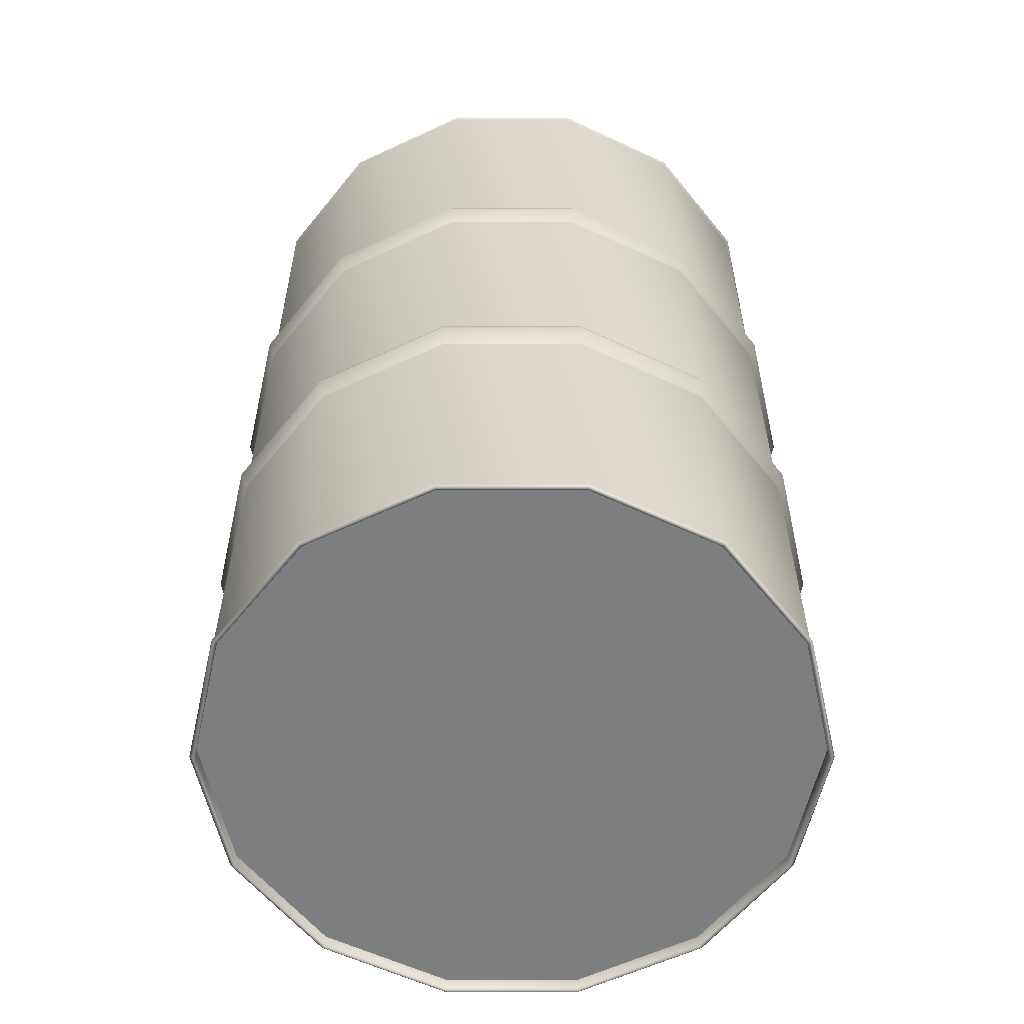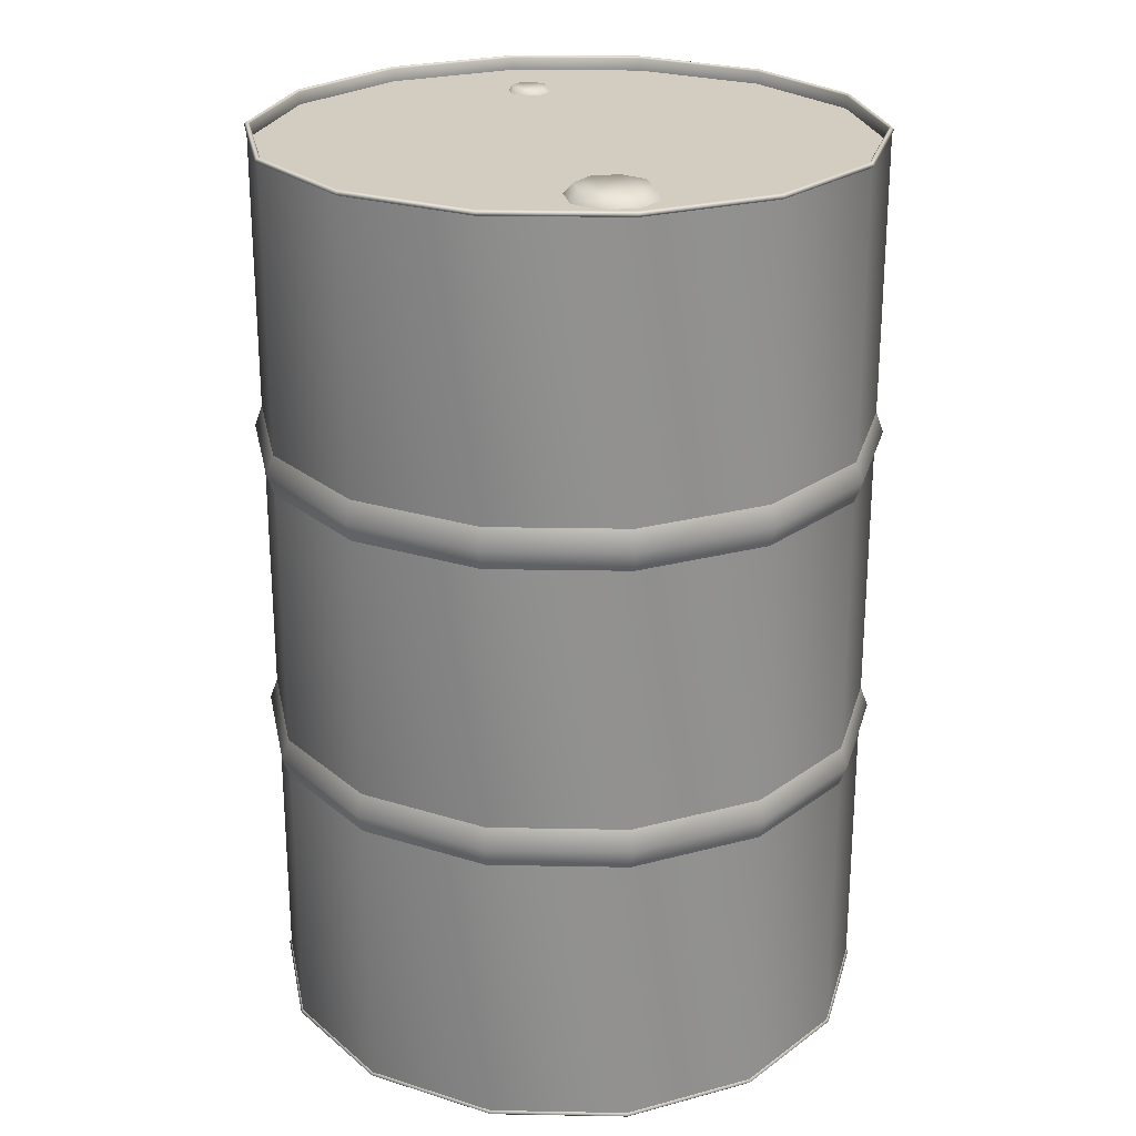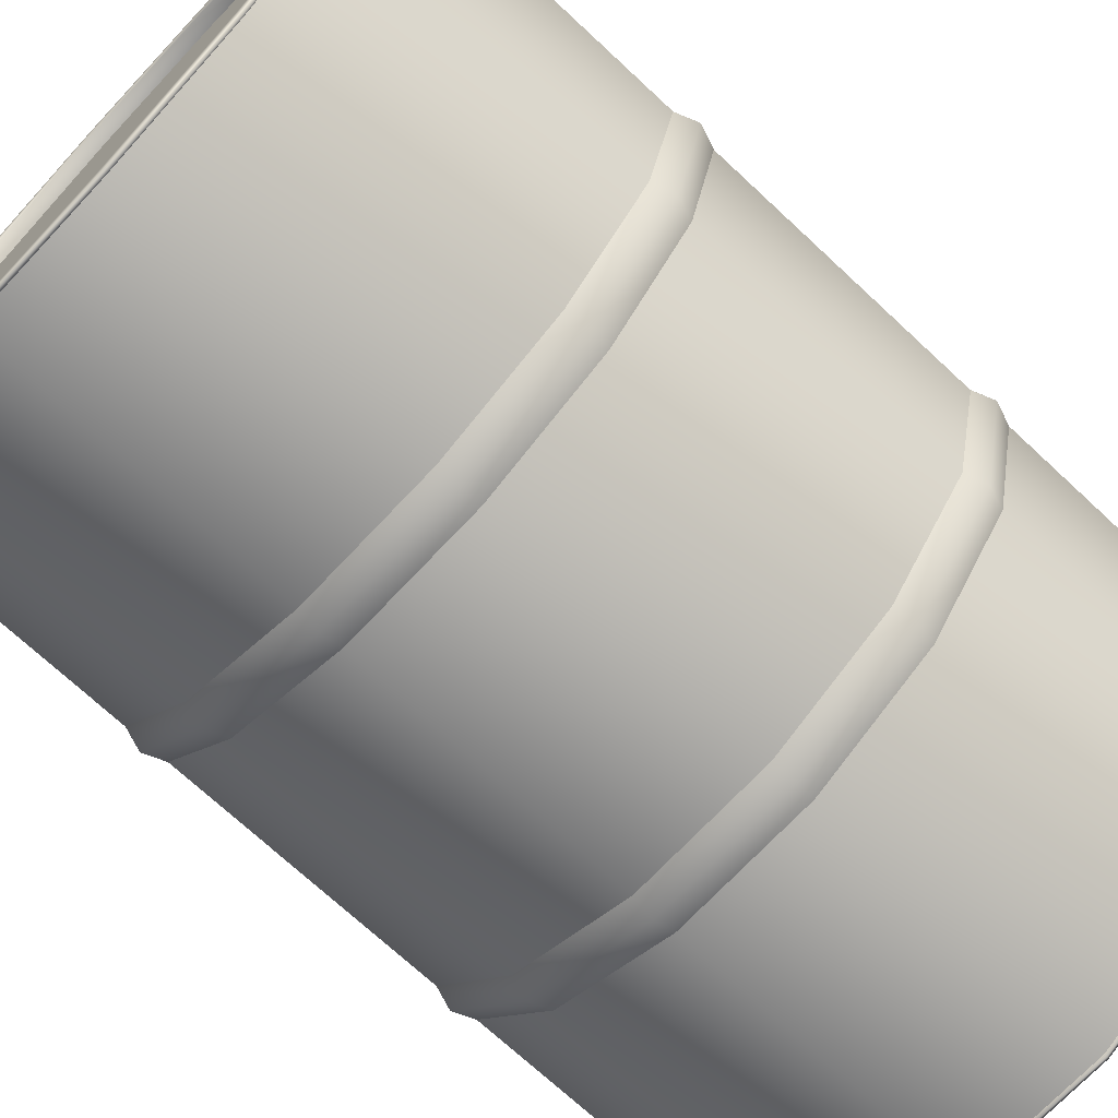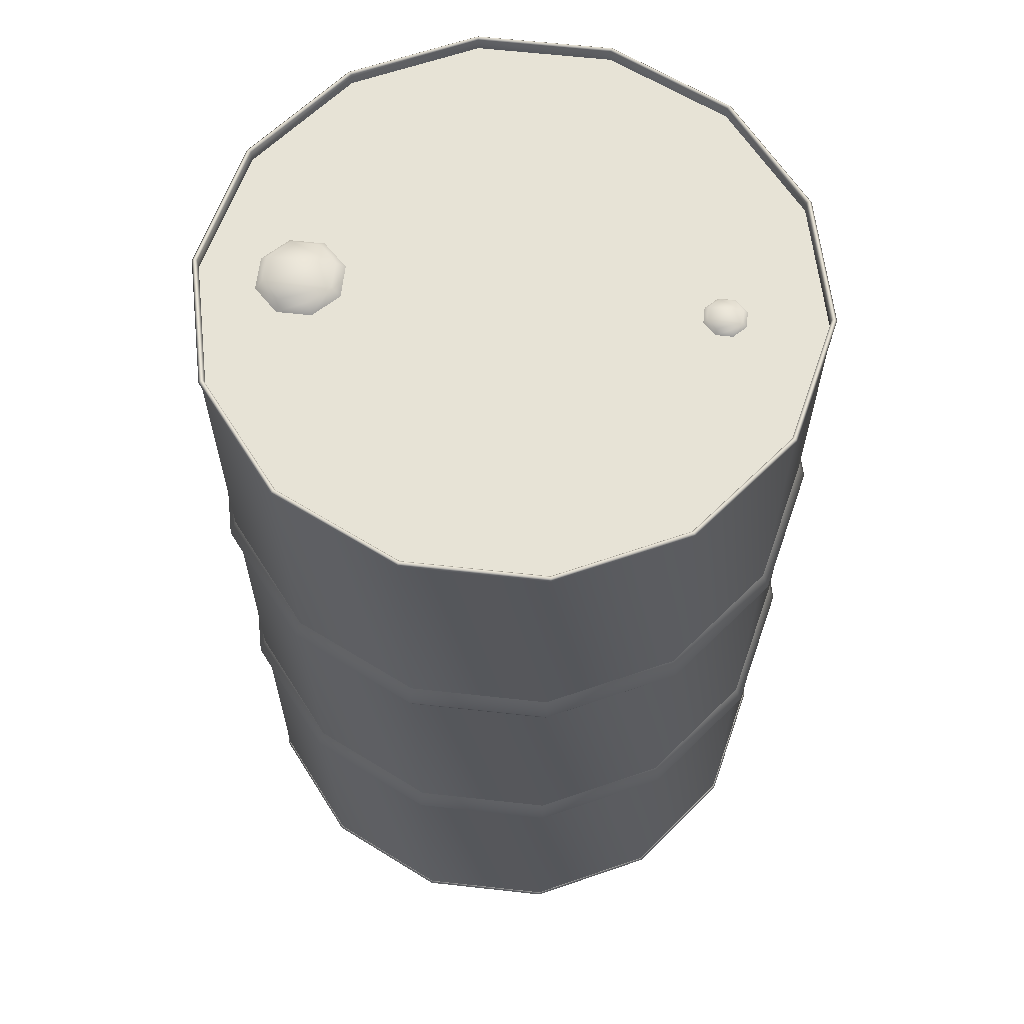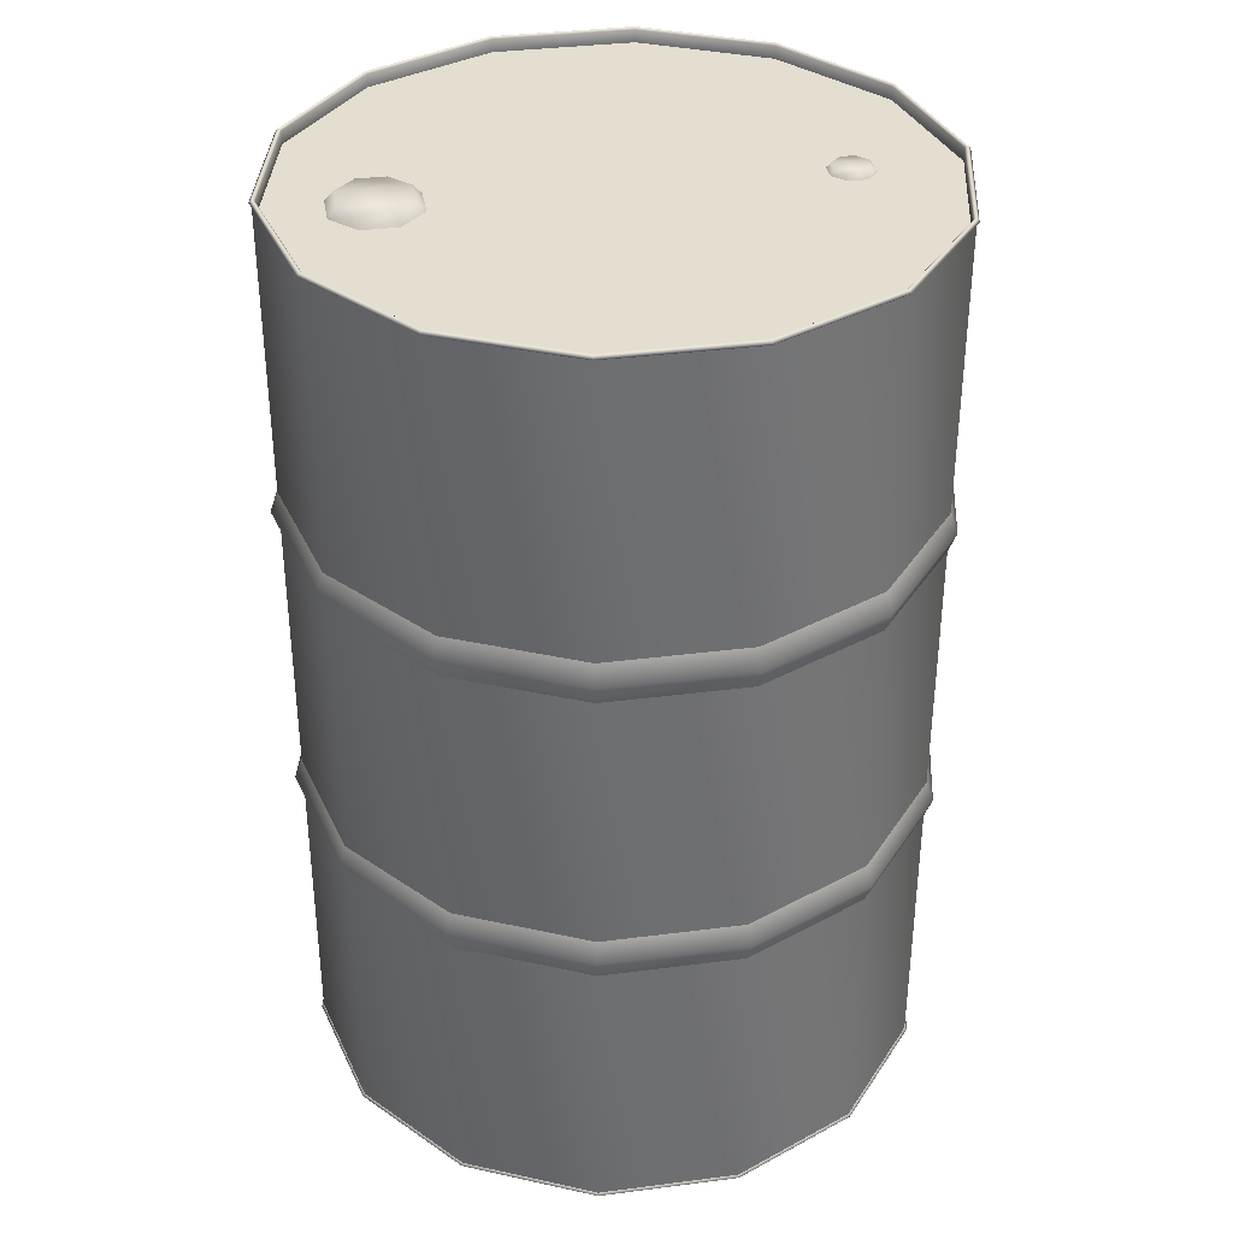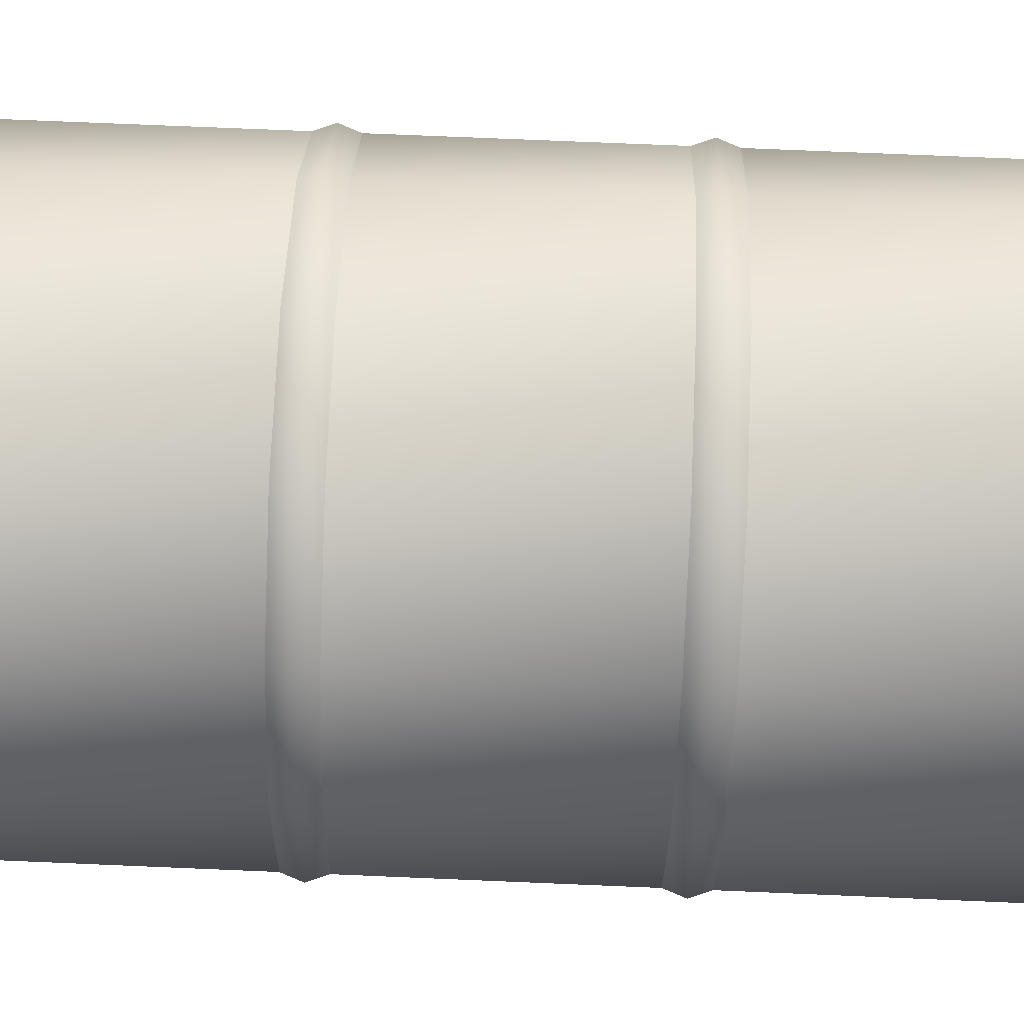
<metadata>
{"format":"obj","ext":"obj","renderer":"f3d","projection":"perspective","resolution":1024,"background":"white","views":[{"elev":-59.3,"azim":-154.3,"up":"+Y"},{"elev":24.3,"azim":-101.1,"up":"+Y"},{"elev":-70.9,"azim":-133.1,"up":"+Z"},{"elev":62.7,"azim":6.4,"up":"+Y"},{"elev":35.8,"azim":-9.6,"up":"+Y"},{"elev":74.7,"azim":-87.6,"up":"+Z"}]}
</metadata>
<code>
o mesh
v 27.03 58 -13.02
v 30 58 3e-06
v 30 32 1e-06
v 27.03 32 -13.02
v 18.7 58 -23.45
v 18.7 32 -23.45
v 6.676 58 -29.25
v 6.676 32 -29.25
v -6.676 58 -29.25
v -6.676 32 -29.25
v -18.7 58 -23.45
v -18.7 32 -23.45
v -27.03 58 -13.02
v -27.03 32 -13.02
v -30 58 3e-06
v -30 32 1e-06
v -27.03 58 13.02
v -27.03 32 13.02
v -18.7 58 23.45
v -18.7 32 23.45
v -6.676 58 29.25
v -6.676 32 29.25
v 6.676 58 29.25
v 6.676 32 29.25
v 18.7 58 23.45
v 18.7 32 23.45
v 27.03 58 13.02
v 27.03 32 13.02
v -26.75 1.25 12.88
v -29.69 1.25 0
v 29.69 1.25 0
v 26.75 1.25 12.88
v -29.69 88.75 4e-06
v -26.75 88.75 12.88
v 26.75 88.75 12.88
v 29.69 88.75 4e-06
v 27.03 89.7 -13.02
v 30 89.7 4e-06
v 30 62 3e-06
v 27.03 62 -13.02
v 30 0.3003 0
v 27.03 0.3003 -13.02
v 27.03 28 -13.02
v 30 28 1e-06
v 18.7 89.7 -23.45
v 18.7 62 -23.45
v 18.7 0.3003 -23.45
v 18.7 28 -23.45
v 6.676 89.7 -29.25
v 6.676 62 -29.25
v 6.676 0.3003 -29.25
v 6.676 28 -29.25
v -6.676 89.7 -29.25
v -6.676 62 -29.25
v -6.676 0.3003 -29.25
v -6.676 28 -29.25
v -18.7 89.7 -23.45
v -18.7 62 -23.45
v -18.7 0.3003 -23.45
v -18.7 28 -23.45
v -27.03 89.7 -13.02
v -27.03 62 -13.02
v -27.03 0.3003 -13.02
v -27.03 28 -13.02
v -30 89.7 4e-06
v -30 62 3e-06
v -30 0.3003 0
v -30 28 1e-06
v -27.03 89.7 13.02
v -27.03 62 13.02
v -27.03 0.3003 13.02
v -27.03 28 13.02
v -18.7 89.7 23.45
v -18.7 62 23.45
v -18.7 0.3003 23.45
v -18.7 28 23.45
v -6.676 89.7 29.25
v -6.676 62 29.25
v -6.676 0.3003 29.25
v -6.676 28 29.25
v 6.676 89.7 29.25
v 6.676 62 29.25
v 6.676 0.3003 29.25
v 6.676 28 29.25
v 18.7 89.7 23.45
v 18.7 62 23.45
v 18.7 0.3003 23.45
v 18.7 28 23.45
v 27.03 89.7 13.02
v 27.03 62 13.02
v 27.03 0.3003 13.02
v 27.03 28 13.02
v 30.75 60 3e-06
v 27.7 60 -13.34
v 30.75 30 1e-06
v 27.7 30 -13.34
v 19.17 60 -24.04
v 19.17 30 -24.04
v 6.843 60 -29.98
v 6.843 30 -29.98
v -6.843 60 -29.98
v -6.843 30 -29.98
v -19.17 60 -24.04
v -19.17 30 -24.04
v -27.7 60 -13.34
v -27.7 30 -13.34
v -30.75 60 3e-06
v -30.75 30 1e-06
v -27.7 60 13.34
v -27.7 30 13.34
v -19.17 60 24.04
v -19.17 30 24.04
v -6.843 60 29.98
v -6.843 30 29.98
v 6.843 60 29.98
v 6.843 30 29.98
v 19.17 60 24.04
v 19.17 30 24.04
v 27.7 60 13.34
v 27.7 30 13.34
v 27.22 89.92 -13.11
v 26.94 90.22 -12.97
v 29.9 90.22 4e-06
v 30.21 89.92 4e-06
v 18.84 89.92 -23.62
v 18.64 90.22 -23.38
v 6.722 89.92 -29.45
v 6.654 90.22 -29.15
v -6.722 89.92 -29.45
v -6.654 90.22 -29.15
v -18.84 89.92 -23.62
v -18.64 90.22 -23.38
v -27.22 89.92 -13.11
v -26.94 90.22 -12.97
v -30.21 89.92 4e-06
v -29.9 90.22 4e-06
v -27.22 89.92 13.11
v -26.94 90.22 12.97
v -18.84 89.92 23.62
v -18.64 90.22 23.38
v -6.722 89.92 29.45
v -6.654 90.22 29.15
v 6.722 89.92 29.45
v 6.654 90.22 29.15
v 18.84 89.92 23.62
v 18.64 90.22 23.38
v 27.22 89.92 13.11
v 26.94 90.22 12.97
v 26.75 90 -12.88
v 29.69 90 4e-06
v 26.75 90 12.88
v 18.51 90 23.21
v 6.607 90 28.95
v -6.607 90 28.95
v -18.51 90 23.21
v -26.75 90 12.88
v -29.69 90 4e-06
v -26.75 90 -12.88
v -18.51 90 -23.21
v -6.607 90 -28.95
v 6.607 90 -28.95
v 18.51 90 -23.21
v 30.21 0.0855 0
v 29.9 -0.2145 -0
v 26.94 -0.2145 -12.97
v 27.22 0.0855 -13.11
v 18.64 -0.2145 -23.38
v 18.84 0.0855 -23.62
v 6.654 -0.2145 -29.15
v 6.722 0.0855 -29.45
v -6.654 -0.2145 -29.15
v -6.722 0.0855 -29.45
v -18.64 -0.2145 -23.38
v -18.84 0.0855 -23.62
v -26.94 -0.2145 -12.97
v -27.22 0.0855 -13.11
v -29.9 -0.2145 -0
v -30.21 0.0855 0
v -26.94 -0.2145 12.97
v -27.22 0.0855 13.11
v -18.64 -0.2145 23.38
v -18.84 0.0855 23.62
v -6.654 -0.2145 29.15
v -6.722 0.0855 29.45
v 6.654 -0.2145 29.15
v 6.722 0.0855 29.45
v 18.64 -0.2145 23.38
v 18.84 0.0855 23.62
v 26.94 -0.2145 12.97
v 27.22 0.0855 13.11
v 29.69 0.0003 0
v 26.75 0.000301 -12.88
v 18.51 0.000301 -23.21
v 6.607 0.000301 -28.95
v -6.607 0.000301 -28.95
v -18.51 0.000301 -23.21
v -26.75 0.000301 -12.88
v -29.69 0.0003 0
v -26.75 0.000299 12.88
v -18.51 0.000299 23.21
v -6.607 0.000299 28.95
v 6.607 0.000299 28.95
v 18.51 0.000299 23.21
v 26.75 0.000299 12.88
v 26.75 1.25 -12.88
v 18.51 1.25 23.21
v 6.607 1.25 28.95
v -6.607 1.25 28.95
v -18.51 1.25 23.21
v -26.75 1.25 -12.88
v -18.51 1.25 -23.21
v -6.607 1.25 -28.95
v 6.607 1.25 -28.95
v 18.51 1.25 -23.21
v 26.75 88.75 -12.88
v 18.51 88.75 -23.21
v 6.607 88.75 -28.95
v -6.607 88.75 -28.95
v -18.51 88.75 -23.21
v -26.75 88.75 -12.88
v -18.51 88.75 23.21
v -6.607 88.75 28.95
v 6.607 88.75 28.95
v 18.51 88.75 23.21
v -18.32 88.75 -4.047
v -21.68 88.75 -4.047
v -21.34 89.75 -3.234
v -18.66 89.75 -3.234
v -24.05 88.75 -1.676
v -23.23 89.75 -1.339
v -24.05 88.75 1.676
v -23.23 89.75 1.339
v -21.68 88.75 4.047
v -21.34 89.75 3.234
v -18.32 88.75 4.047
v -18.66 89.75 3.234
v -15.95 88.75 1.676
v -16.77 89.75 1.339
v -15.95 88.75 -1.676
v -16.77 89.75 -1.339
v 20.84 88.75 -2.017
v 19.16 88.75 -2.017
v 19.33 89.25 -1.612
v 20.67 89.25 -1.612
v 17.98 88.75 -0.8355
v 18.39 89.25 -0.6676
v 17.98 88.75 0.8355
v 18.39 89.25 0.6676
v 19.16 88.75 2.017
v 19.33 89.25 1.612
v 20.84 88.75 2.017
v 20.67 89.25 1.612
v 22.02 88.75 0.8355
v 21.61 89.25 0.6676
v 22.02 88.75 -0.8355
v 21.61 89.25 -0.6676
f 1 2 3 4
f 5 1 4 6
f 7 5 6 8
f 9 7 8 10
f 11 9 10 12
f 13 11 12 14
f 15 13 14 16
f 17 15 16 18
f 19 17 18 20
f 21 19 20 22
f 23 21 22 24
f 25 23 24 26
f 27 25 26 28
f 2 27 28 3
f 29 30 31 32
f 33 34 35 36
f 37 38 39 40
f 41 42 43 44
f 45 37 40 46
f 42 47 48 43
f 49 45 46 50
f 47 51 52 48
f 53 49 50 54
f 51 55 56 52
f 57 53 54 58
f 55 59 60 56
f 61 57 58 62
f 59 63 64 60
f 65 61 62 66
f 63 67 68 64
f 69 65 66 70
f 67 71 72 68
f 73 69 70 74
f 71 75 76 72
f 77 73 74 78
f 75 79 80 76
f 81 77 78 82
f 79 83 84 80
f 85 81 82 86
f 83 87 88 84
f 89 85 86 90
f 87 91 92 88
f 38 89 90 39
f 91 41 44 92
f 93 2 1 94
f 3 95 96 4
f 94 1 5 97
f 4 96 98 6
f 97 5 7 99
f 6 98 100 8
f 99 7 9 101
f 8 100 102 10
f 101 9 11 103
f 10 102 104 12
f 103 11 13 105
f 12 104 106 14
f 105 13 15 107
f 14 106 108 16
f 107 15 17 109
f 16 108 110 18
f 109 17 19 111
f 18 110 112 20
f 111 19 21 113
f 20 112 114 22
f 113 21 23 115
f 22 114 116 24
f 115 23 25 117
f 24 116 118 26
f 117 25 27 119
f 26 118 120 28
f 119 27 2 93
f 28 120 95 3
f 94 40 39 93
f 95 44 43 96
f 97 46 40 94
f 96 43 48 98
f 99 50 46 97
f 98 48 52 100
f 101 54 50 99
f 100 52 56 102
f 103 58 54 101
f 102 56 60 104
f 105 62 58 103
f 104 60 64 106
f 107 66 62 105
f 106 64 68 108
f 109 70 66 107
f 108 68 72 110
f 111 74 70 109
f 110 72 76 112
f 113 78 74 111
f 112 76 80 114
f 115 82 78 113
f 114 80 84 116
f 117 86 82 115
f 116 84 88 118
f 119 90 86 117
f 118 88 92 120
f 93 39 90 119
f 120 92 44 95
f 121 122 123 124
f 125 126 122 121
f 127 128 126 125
f 129 130 128 127
f 131 132 130 129
f 133 134 132 131
f 135 136 134 133
f 137 138 136 135
f 139 140 138 137
f 141 142 140 139
f 143 144 142 141
f 145 146 144 143
f 147 148 146 145
f 124 123 148 147
f 38 37 121 124
f 37 45 125 121
f 45 49 127 125
f 49 53 129 127
f 53 57 131 129
f 57 61 133 131
f 61 65 135 133
f 65 69 137 135
f 69 73 139 137
f 73 77 141 139
f 77 81 143 141
f 81 85 145 143
f 85 89 147 145
f 89 38 124 147
f 149 150 123 122
f 150 151 148 123
f 151 152 146 148
f 152 153 144 146
f 153 154 142 144
f 154 155 140 142
f 155 156 138 140
f 156 157 136 138
f 157 158 134 136
f 158 159 132 134
f 159 160 130 132
f 160 161 128 130
f 161 162 126 128
f 162 149 122 126
f 163 164 165 166
f 166 165 167 168
f 168 167 169 170
f 170 169 171 172
f 172 171 173 174
f 174 173 175 176
f 176 175 177 178
f 178 177 179 180
f 180 179 181 182
f 182 181 183 184
f 184 183 185 186
f 186 185 187 188
f 188 187 189 190
f 190 189 164 163
f 42 41 163 166
f 41 91 190 163
f 91 87 188 190
f 87 83 186 188
f 83 79 184 186
f 79 75 182 184
f 75 71 180 182
f 71 67 178 180
f 67 63 176 178
f 63 59 174 176
f 59 55 172 174
f 55 51 170 172
f 51 47 168 170
f 47 42 166 168
f 191 192 165 164
f 192 193 167 165
f 193 194 169 167
f 194 195 171 169
f 195 196 173 171
f 196 197 175 173
f 197 198 177 175
f 198 199 179 177
f 199 200 181 179
f 200 201 183 181
f 201 202 185 183
f 202 203 187 185
f 203 204 189 187
f 204 191 164 189
f 192 191 31 205
f 191 204 32 31
f 204 203 206 32
f 203 202 207 206
f 202 201 208 207
f 201 200 209 208
f 200 199 29 209
f 199 198 30 29
f 198 197 210 30
f 197 196 211 210
f 196 195 212 211
f 195 194 213 212
f 194 193 214 213
f 193 192 205 214
f 150 149 215 36
f 149 162 216 215
f 162 161 217 216
f 161 160 218 217
f 160 159 219 218
f 159 158 220 219
f 158 157 33 220
f 157 156 34 33
f 156 155 221 34
f 155 154 222 221
f 154 153 223 222
f 153 152 224 223
f 152 151 35 224
f 151 150 36 35
f 212 213 214 211
f 217 218 219 216
f 211 214 205 210
f 216 219 220 215
f 210 205 31 30
f 215 220 33 36
f 206 209 29 32
f 221 224 35 34
f 207 208 209 206
f 222 223 224 221
f 225 226 227 228
f 226 229 230 227
f 229 231 232 230
f 231 233 234 232
f 233 235 236 234
f 235 237 238 236
f 237 239 240 238
f 239 225 228 240
f 227 230 240 228
f 241 242 243 244
f 242 245 246 243
f 245 247 248 246
f 247 249 250 248
f 249 251 252 250
f 251 253 254 252
f 253 255 256 254
f 255 241 244 256
f 243 246 256 244
f 234 236 238 232
f 232 238 240 230
f 248 254 256 246
f 250 252 254 248

</code>
